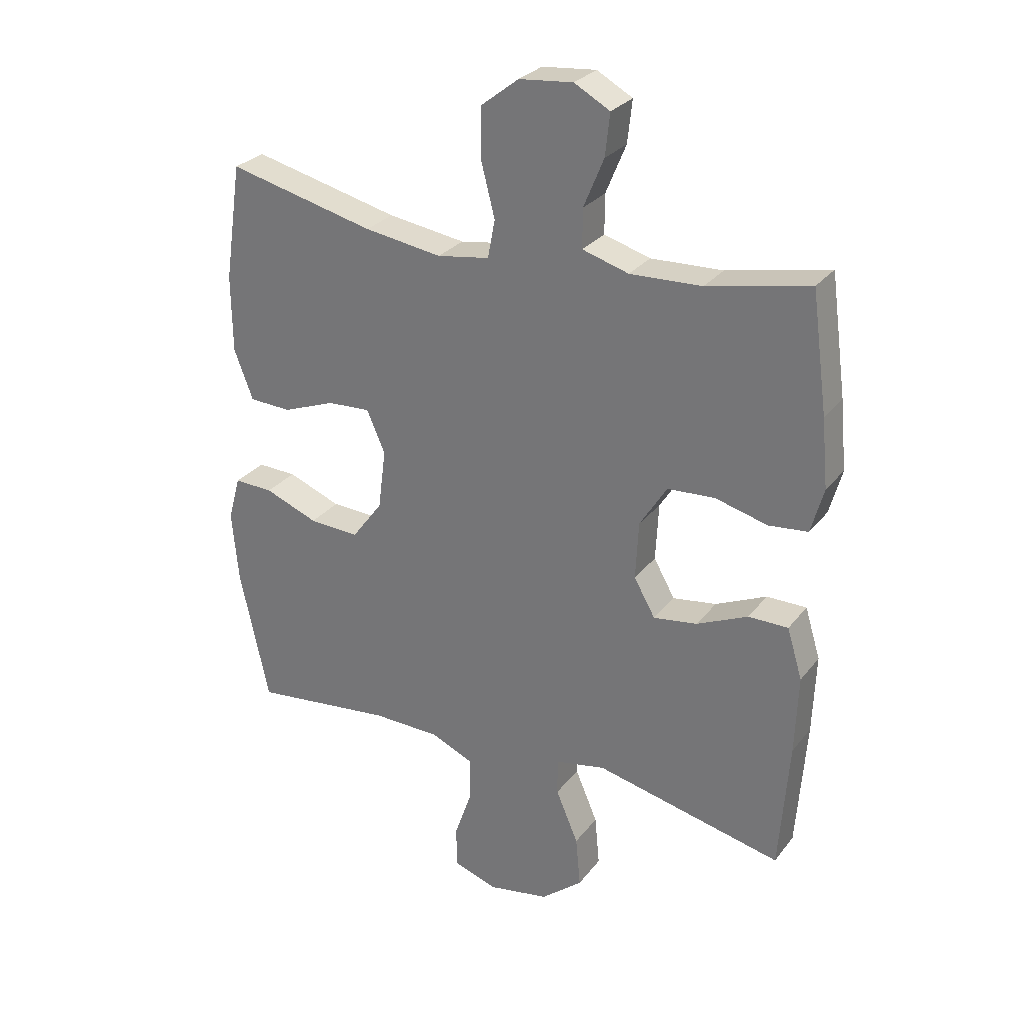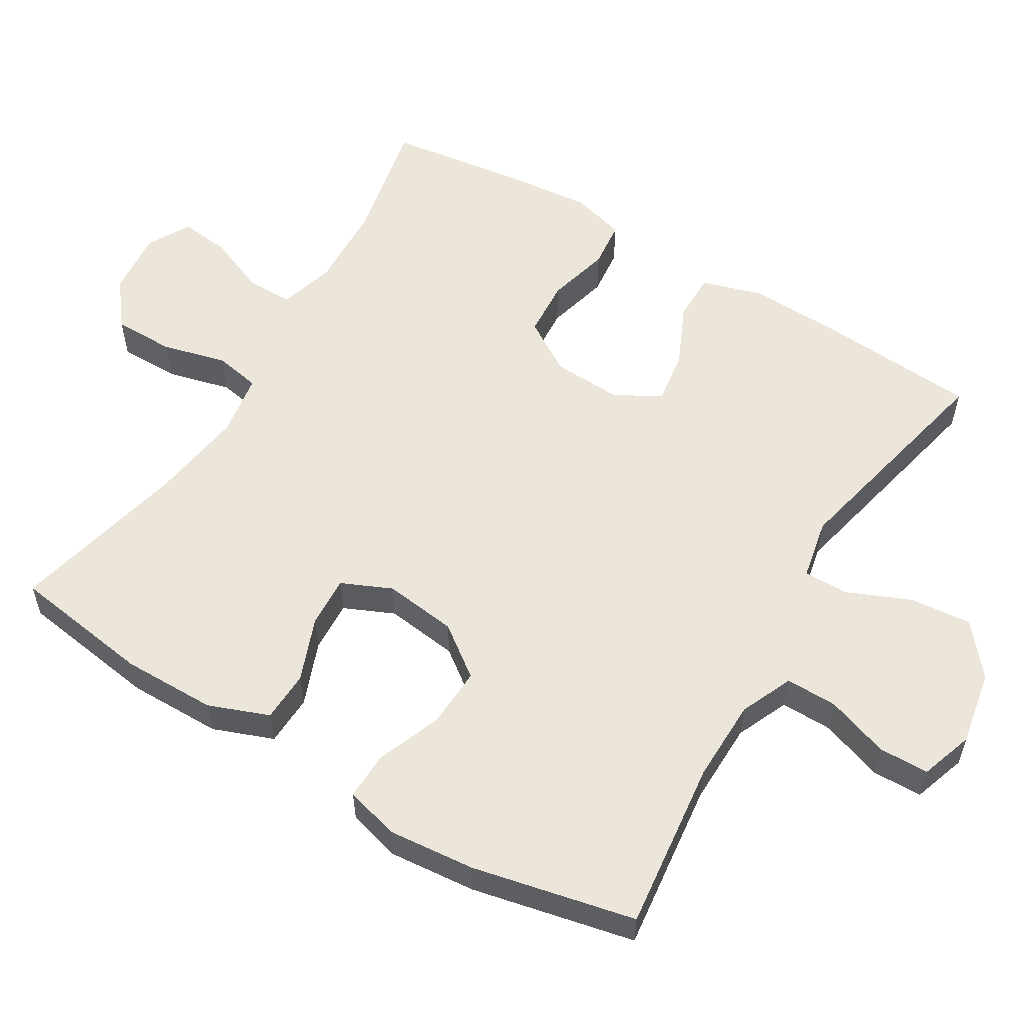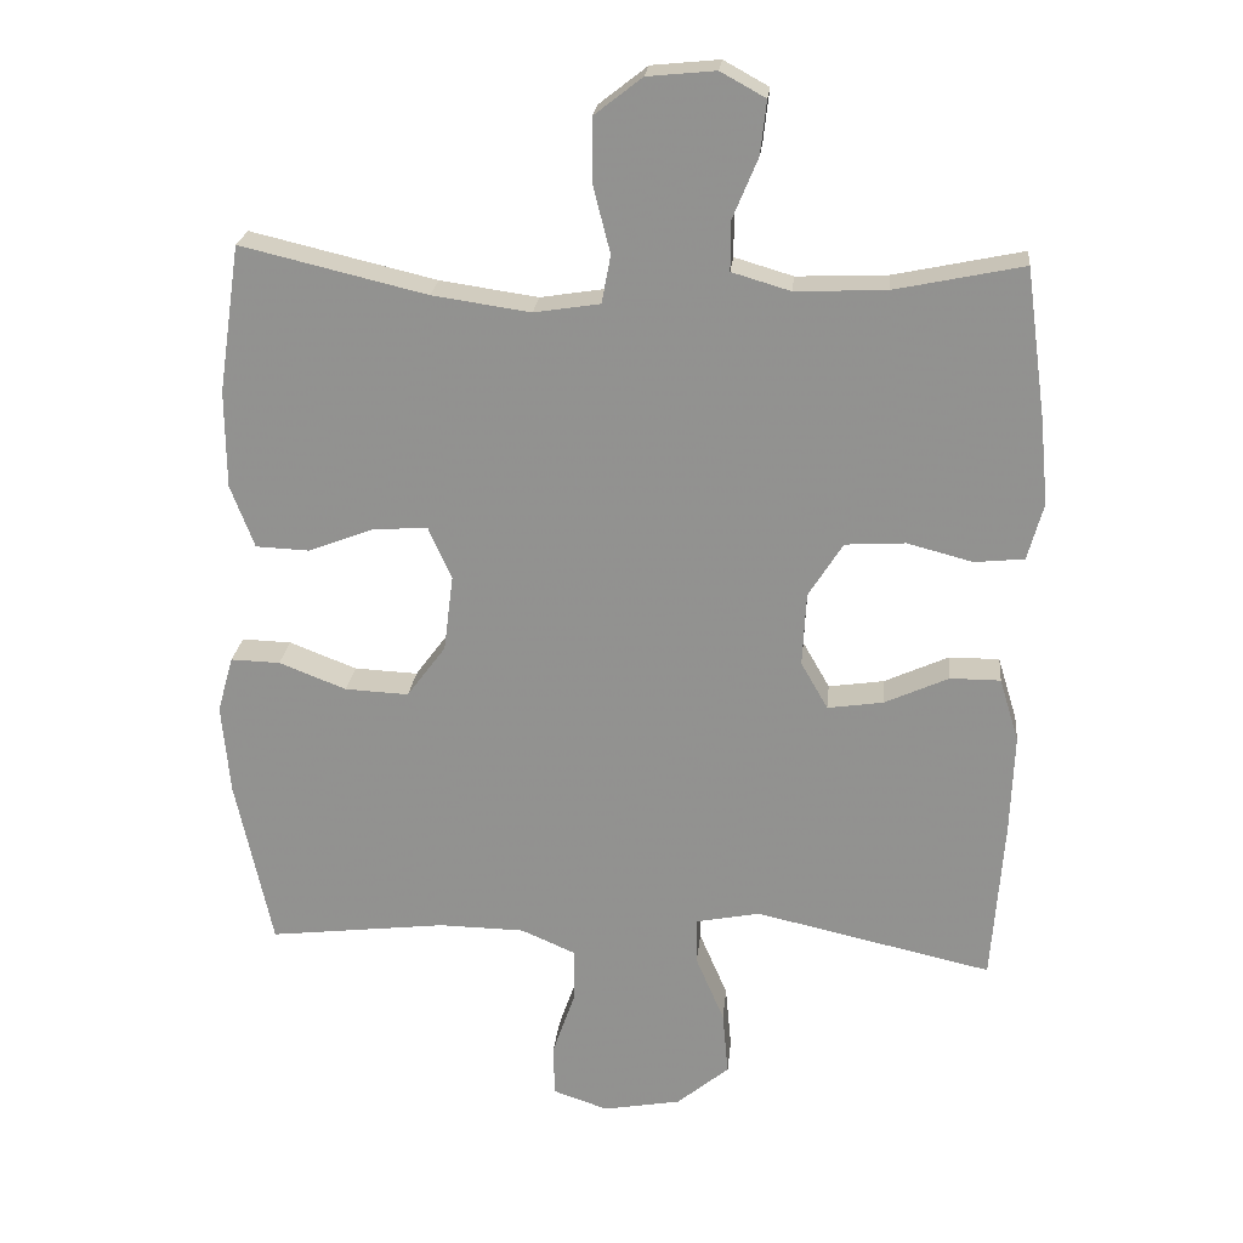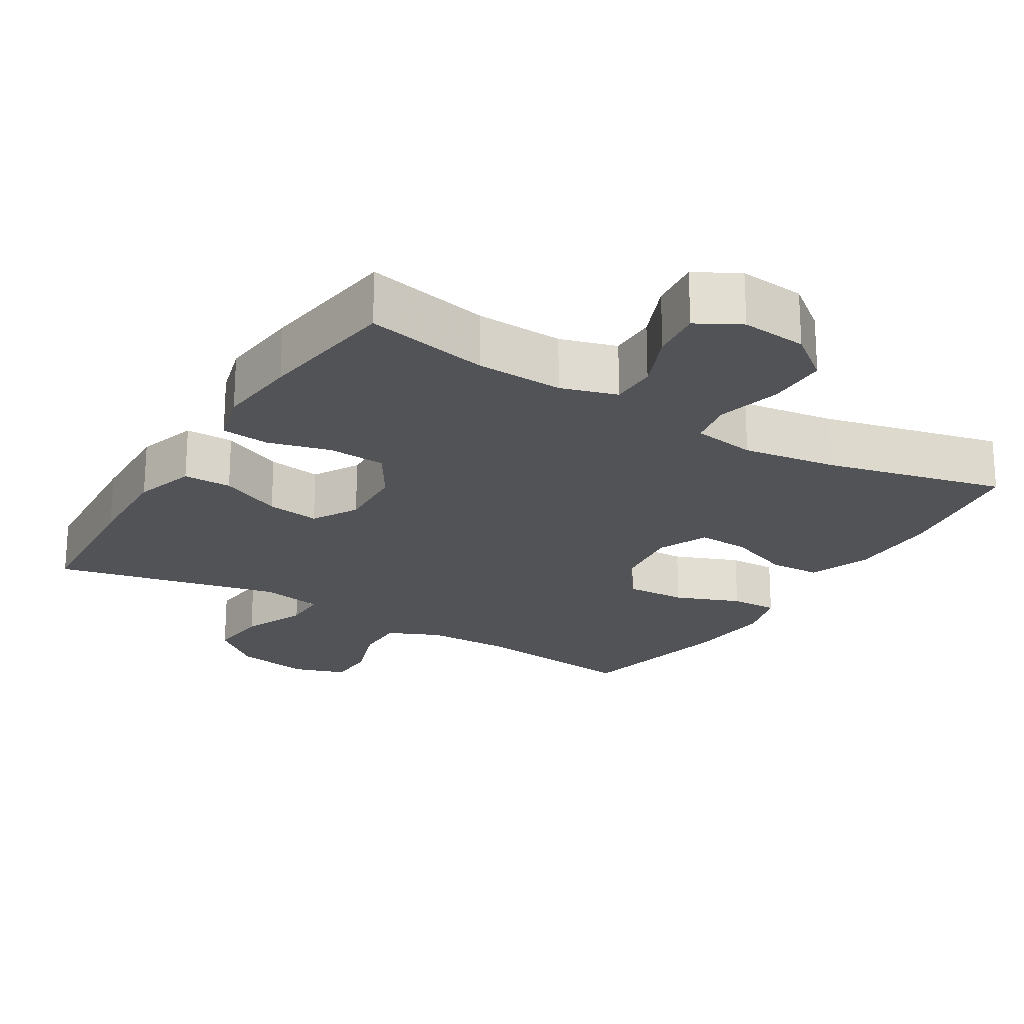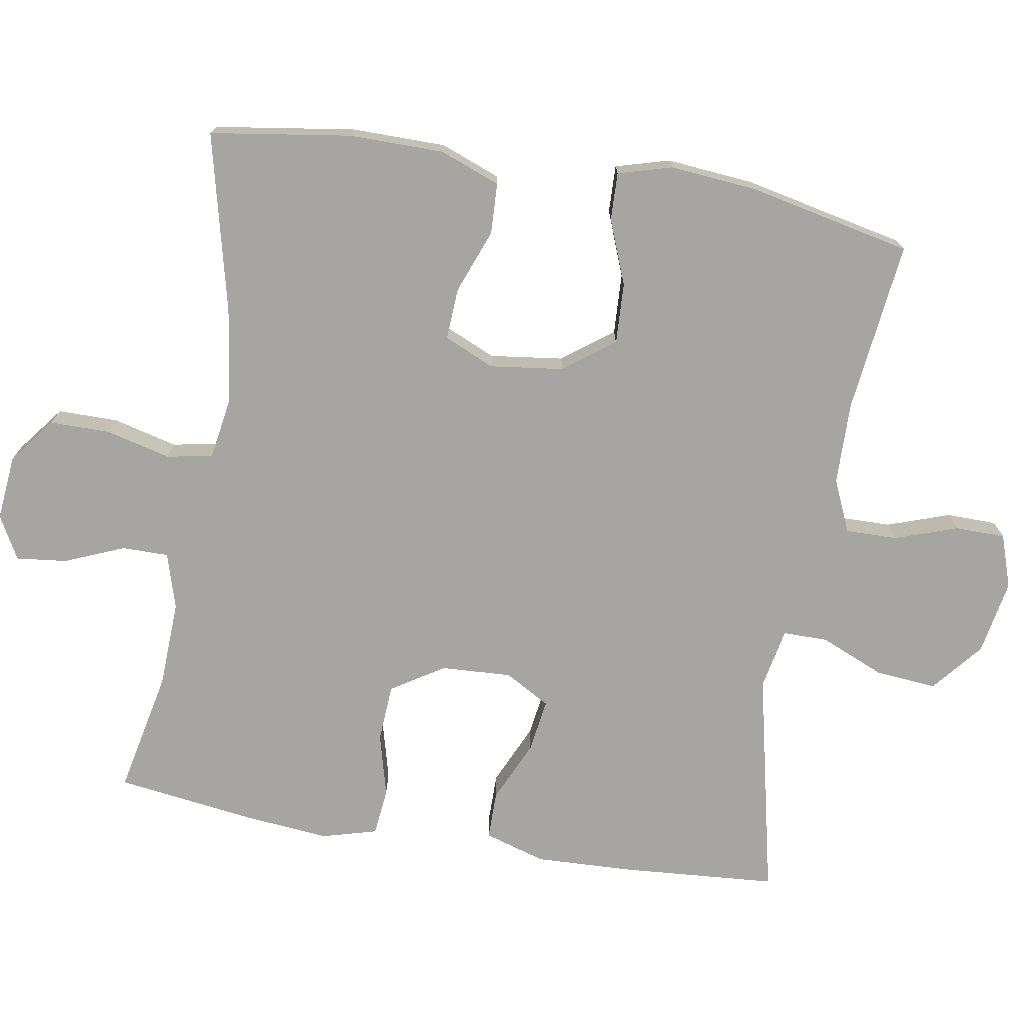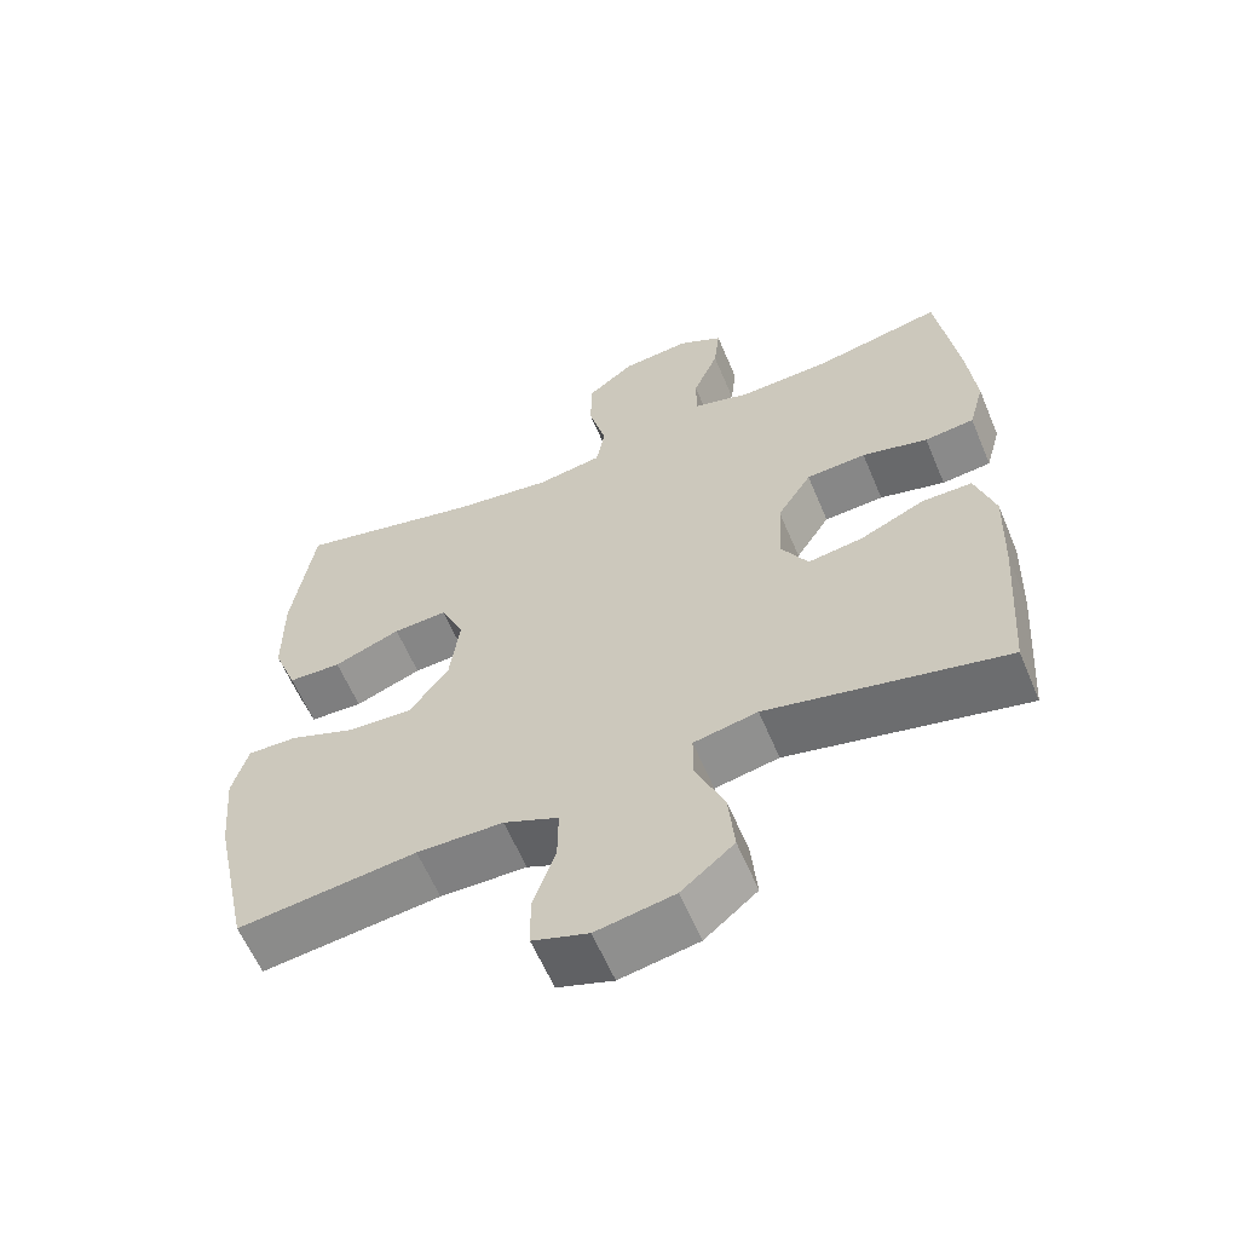
<metadata>
{"format":"obj","ext":"obj","renderer":"f3d","projection":"perspective","resolution":1024,"background":"white","views":[{"elev":28.3,"azim":-150.1,"up":"+Z"},{"elev":56.6,"azim":121.0,"up":"+Y"},{"elev":22.9,"azim":-174.3,"up":"+Z"},{"elev":-21.8,"azim":-31.4,"up":"+Y"},{"elev":-73.8,"azim":80.5,"up":"+Y"},{"elev":-60.7,"azim":-157.2,"up":"+Z"}]}
</metadata>
<code>
v 0.5 0.07 0.5
v 0.529 0.07 0.304
v 0.528 0.07 0.173
v 0.496 0.07 0.089
v 0.425 0.07 0.086
v 0.336 0.07 0.12
v 0.264 0.07 0.124
v 0.233 0.07 0.054
v 0.246 0.07 -0.048
v 0.298 0.07 -0.118
v 0.383 0.07 -0.114
v 0.473 0.07 -0.079
v 0.539 0.07 -0.077
v 0.56 0.07 -0.152
v 0.549 0.07 -0.273
v 0.5 0.07 -0.5
v 0.262 0.07 -0.472
v 0.147 0.07 -0.474
v 0.074 0.07 -0.506
v 0.075 0.07 -0.578
v 0.105 0.07 -0.665
v 0.104 0.07 -0.735
v 0.03 0.07 -0.76
v -0.074 0.07 -0.741
v -0.144 0.07 -0.683
v -0.136 0.07 -0.597
v -0.098 0.07 -0.508
v -0.098 0.07 -0.446
v -0.183 0.07 -0.429
v -0.5 0.07 -0.5
v -0.516 0.07 -0.281
v -0.521 0.07 -0.147
v -0.495 0.07 -0.062
v -0.428 0.07 -0.062
v -0.342 0.07 -0.101
v -0.268 0.07 -0.112
v -0.232 0.07 -0.049
v -0.237 0.07 0.049
v -0.283 0.07 0.122
v -0.363 0.07 0.127
v -0.451 0.07 0.104
v -0.517 0.07 0.111
v -0.538 0.07 0.187
v -0.527 0.07 0.302
v -0.5 0.07 0.5
v -0.328 0.07 0.464
v -0.207 0.07 0.459
v -0.129 0.07 0.482
v -0.129 0.07 0.547
v -0.163 0.07 0.629
v -0.171 0.07 0.7
v -0.111 0.07 0.733
v -0.02 0.07 0.724
v 0.044 0.07 0.674
v 0.044 0.07 0.59
v 0.021 0.07 0.5
v 0.033 0.07 0.436
v 0.121 0.07 0.422
v 0.252 0.07 0.441
v 0.5 0 0.5
v 0.529 0 0.304
v 0.528 0 0.173
v 0.496 0 0.089
v 0.425 0 0.086
v 0.336 0 0.12
v 0.264 0 0.124
v 0.233 0 0.054
v 0.246 0 -0.048
v 0.298 0 -0.118
v 0.383 0 -0.114
v 0.473 0 -0.079
v 0.539 0 -0.077
v 0.56 0 -0.152
v 0.549 0 -0.273
v 0.5 0 -0.5
v 0.262 0 -0.472
v 0.147 0 -0.474
v 0.074 0 -0.506
v 0.075 0 -0.578
v 0.105 0 -0.665
v 0.104 0 -0.735
v 0.03 0 -0.76
v -0.074 0 -0.741
v -0.144 0 -0.683
v -0.136 0 -0.597
v -0.098 0 -0.508
v -0.098 0 -0.446
v -0.183 0 -0.429
v -0.5 0 -0.5
v -0.516 0 -0.281
v -0.521 0 -0.147
v -0.495 0 -0.062
v -0.428 0 -0.062
v -0.342 0 -0.101
v -0.268 0 -0.112
v -0.232 0 -0.049
v -0.237 0 0.049
v -0.283 0 0.122
v -0.363 0 0.127
v -0.451 0 0.104
v -0.517 0 0.111
v -0.538 0 0.187
v -0.527 0 0.302
v -0.5 0 0.5
v -0.328 0 0.464
v -0.207 0 0.459
v -0.129 0 0.482
v -0.129 0 0.547
v -0.163 0 0.629
v -0.171 0 0.7
v -0.111 0 0.733
v -0.02 0 0.724
v 0.044 0 0.674
v 0.044 0 0.59
v 0.021 0 0.5
v 0.033 0 0.436
v 0.121 0 0.422
v 0.252 0 0.441
f 54 55 56
f 53 54 56
f 52 53 56
f 51 52 56
f 50 51 56
f 49 50 56
f 48 49 56 57
f 47 48 57
f 46 47 57 58
f 44 45 46
f 43 44 46
f 42 43 46
f 41 42 46
f 40 41 46
f 39 40 46 58
f 33 34 35
f 32 33 35
f 31 32 35
f 30 31 35
f 29 30 35
f 28 29 35 36
f 25 26 27
f 24 25 27
f 23 24 27
f 22 23 27
f 21 22 27
f 20 21 27
f 19 20 27 28
f 28 36 37
f 19 28 37
f 18 19 37
f 15 16 17
f 14 15 17
f 13 14 17
f 12 13 17
f 11 12 17
f 10 11 17 18
f 4 5 6
f 3 4 6
f 2 3 6
f 1 2 6
f 59 1 6
f 59 6 7
f 59 7 8
f 58 59 8
f 39 58 8
f 38 39 8
f 18 37 38
f 10 18 38
f 9 10 38
f 8 9 38
f 115 114 113
f 115 113 112
f 115 112 111
f 115 111 110
f 115 110 109
f 115 109 108
f 116 115 108 107
f 116 107 106
f 117 116 106 105
f 105 104 103
f 105 103 102
f 105 102 101
f 105 101 100
f 105 100 99
f 117 105 99 98
f 94 93 92
f 94 92 91
f 94 91 90
f 94 90 89
f 94 89 88
f 95 94 88 87
f 86 85 84
f 86 84 83
f 86 83 82
f 86 82 81
f 86 81 80
f 86 80 79
f 87 86 79 78
f 96 95 87
f 96 87 78
f 96 78 77
f 76 75 74
f 76 74 73
f 76 73 72
f 76 72 71
f 76 71 70
f 77 76 70 69
f 65 64 63
f 65 63 62
f 65 62 61
f 65 61 60
f 65 60 118
f 66 65 118
f 67 66 118
f 67 118 117
f 67 117 98
f 67 98 97
f 97 96 77
f 97 77 69
f 97 69 68
f 97 68 67
f 1 60 61 2
f 2 61 62 3
f 3 62 63 4
f 4 63 64 5
f 5 64 65 6
f 6 65 66 7
f 7 66 67 8
f 8 67 68 9
f 9 68 69 10
f 10 69 70 11
f 11 70 71 12
f 12 71 72 13
f 13 72 73 14
f 14 73 74 15
f 15 74 75 16
f 16 75 76 17
f 17 76 77 18
f 18 77 78 19
f 19 78 79 20
f 20 79 80 21
f 21 80 81 22
f 22 81 82 23
f 23 82 83 24
f 24 83 84 25
f 25 84 85 26
f 26 85 86 27
f 27 86 87 28
f 28 87 88 29
f 29 88 89 30
f 30 89 90 31
f 31 90 91 32
f 32 91 92 33
f 33 92 93 34
f 34 93 94 35
f 35 94 95 36
f 36 95 96 37
f 37 96 97 38
f 38 97 98 39
f 39 98 99 40
f 40 99 100 41
f 41 100 101 42
f 42 101 102 43
f 43 102 103 44
f 44 103 104 45
f 45 104 105 46
f 46 105 106 47
f 47 106 107 48
f 48 107 108 49
f 49 108 109 50
f 50 109 110 51
f 51 110 111 52
f 52 111 112 53
f 53 112 113 54
f 54 113 114 55
f 55 114 115 56
f 56 115 116 57
f 57 116 117 58
f 58 117 118 59
f 59 118 60 1

</code>
